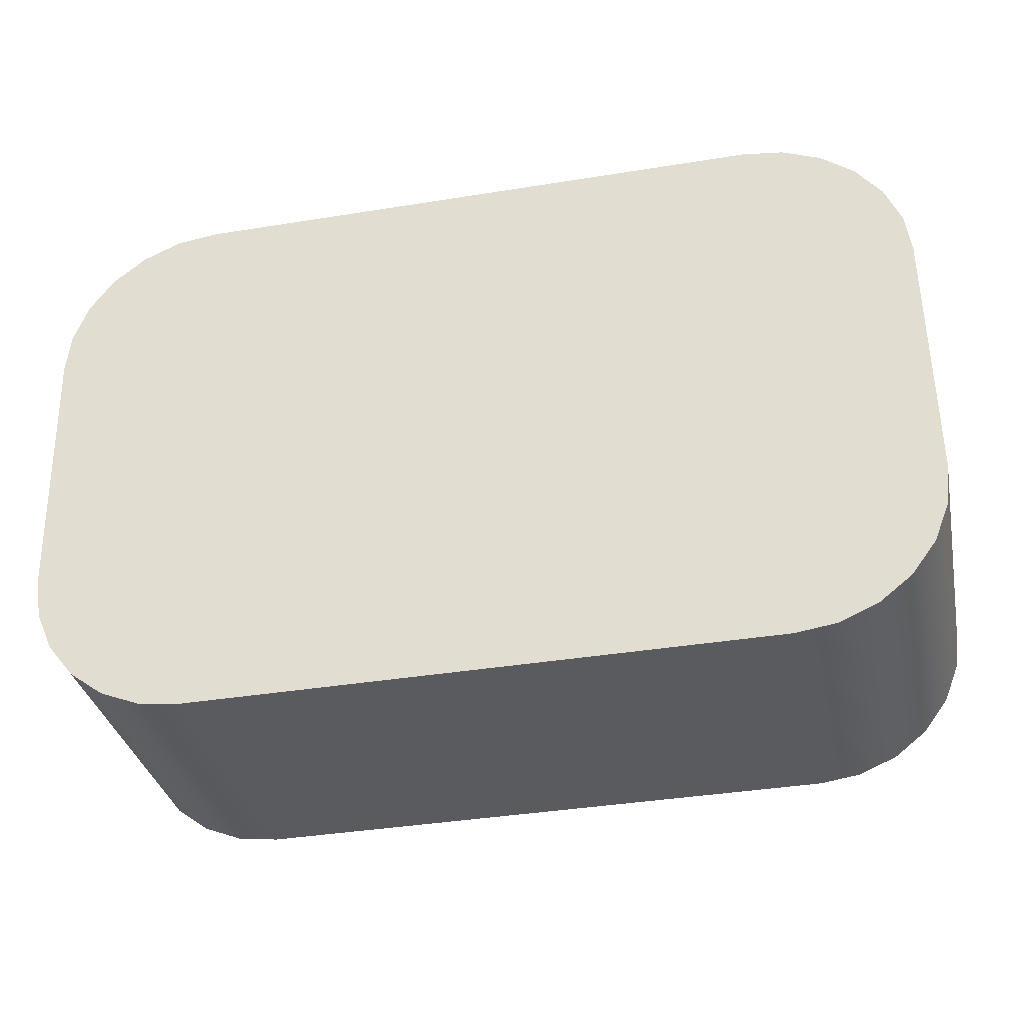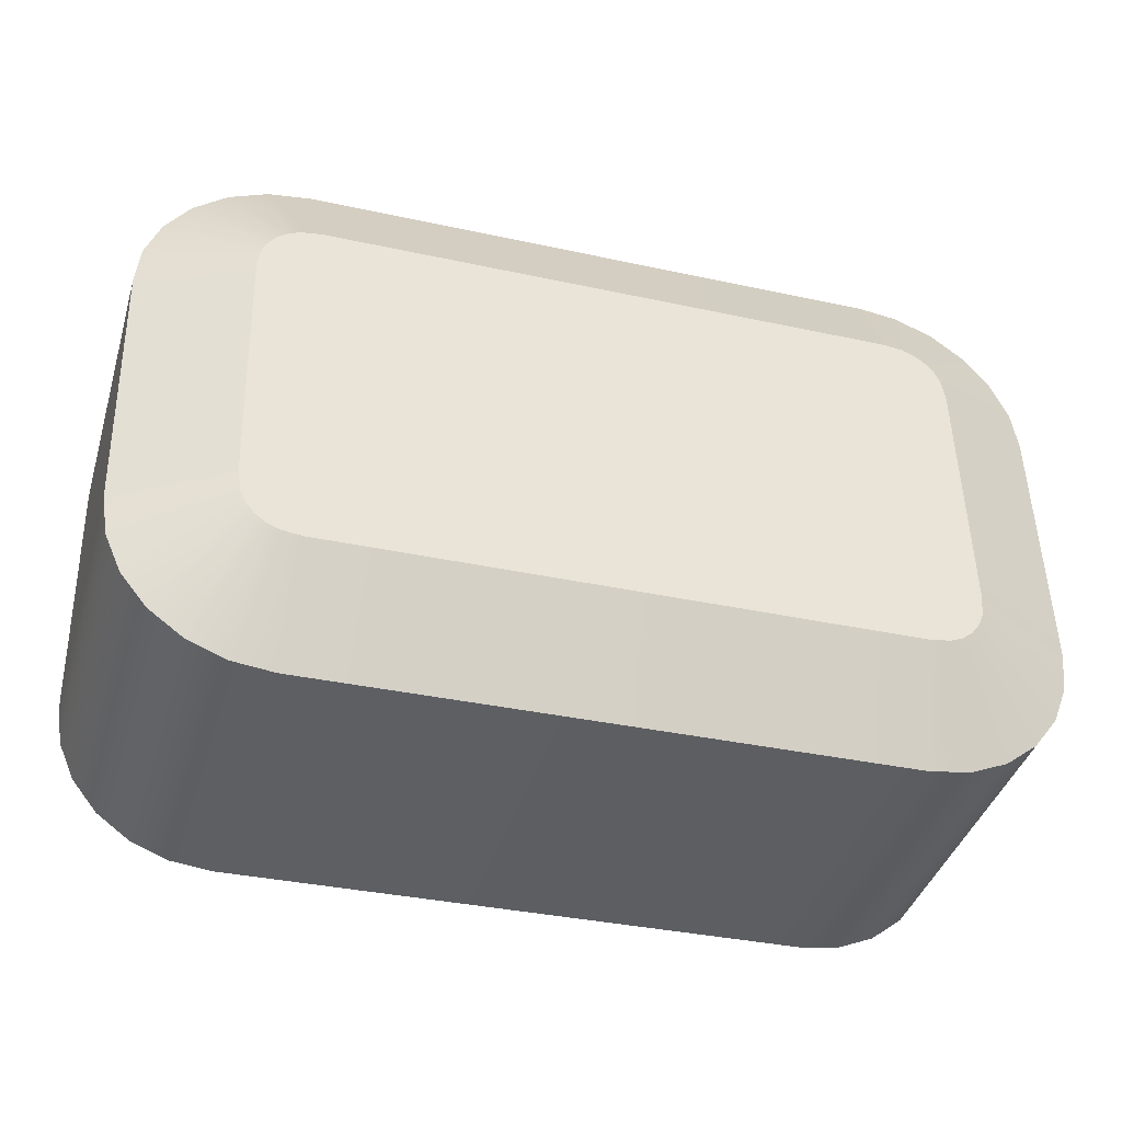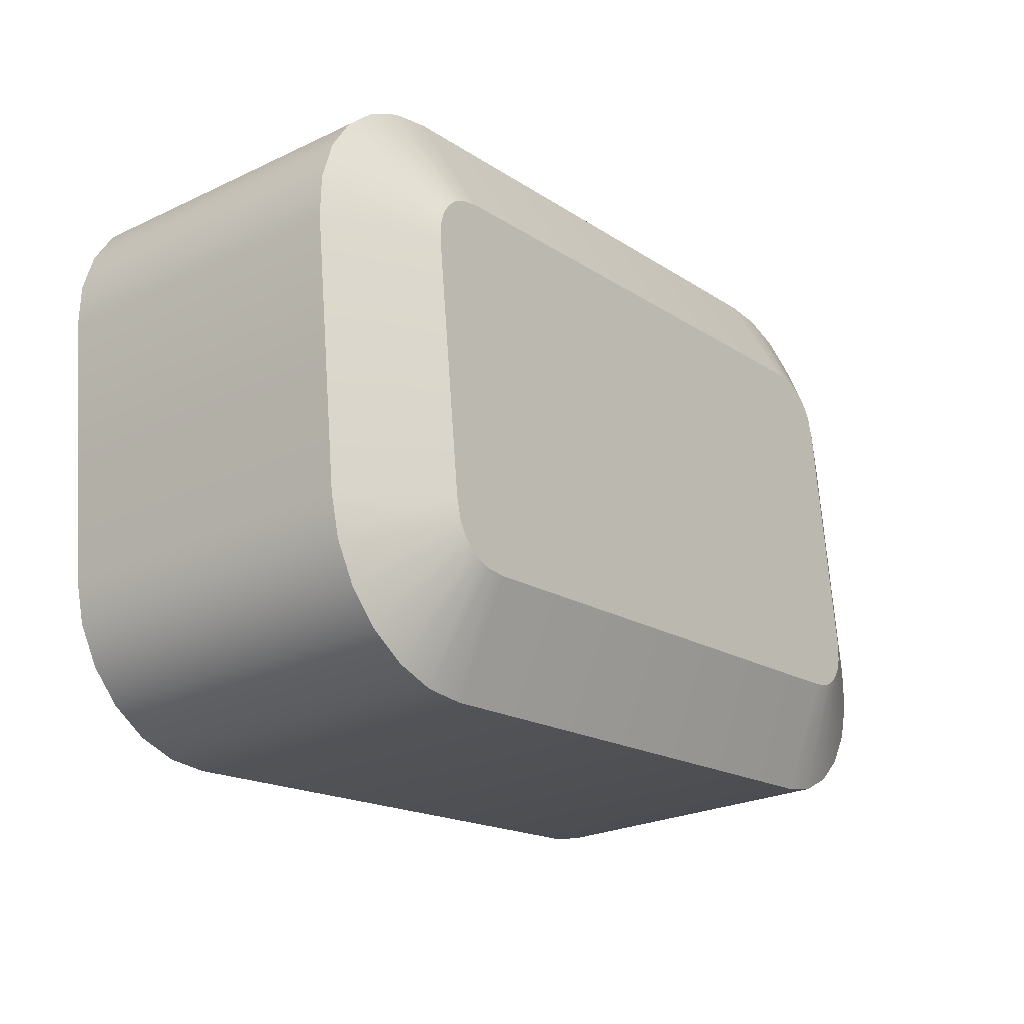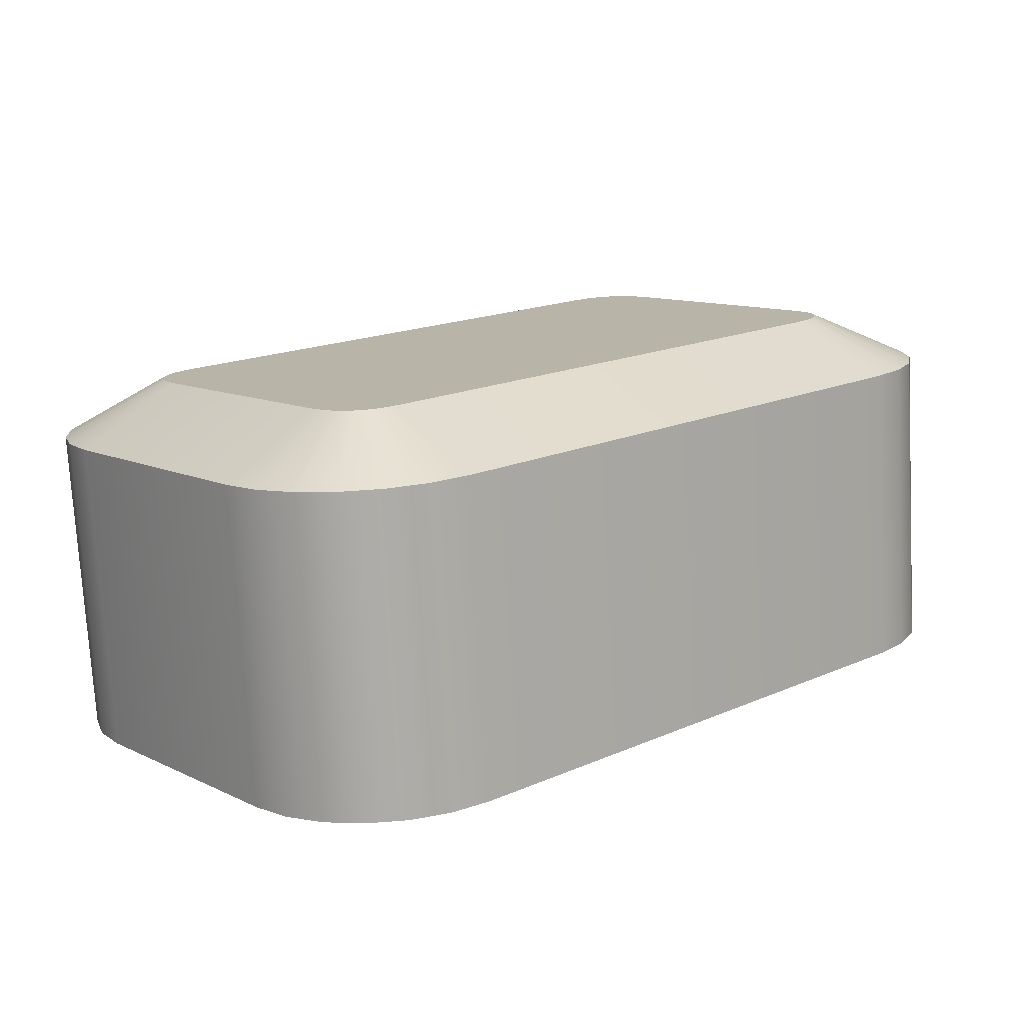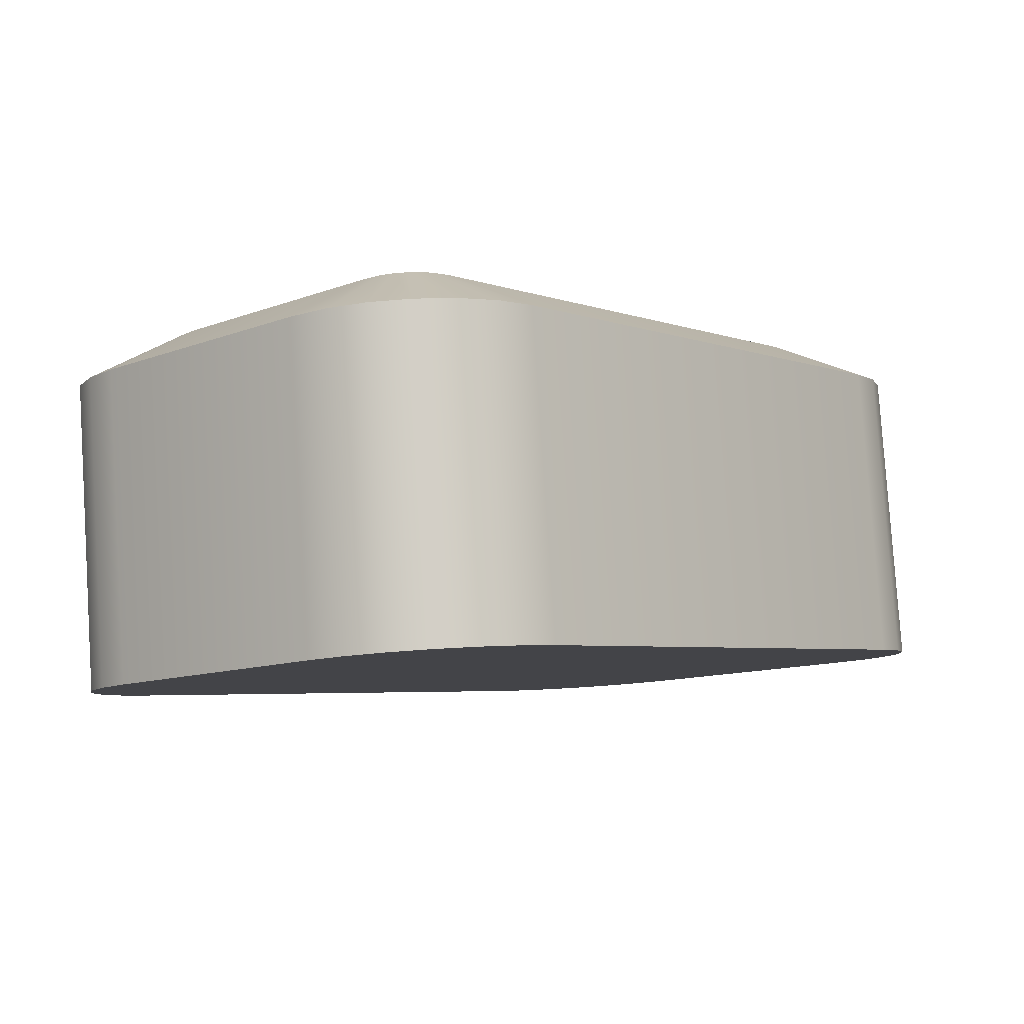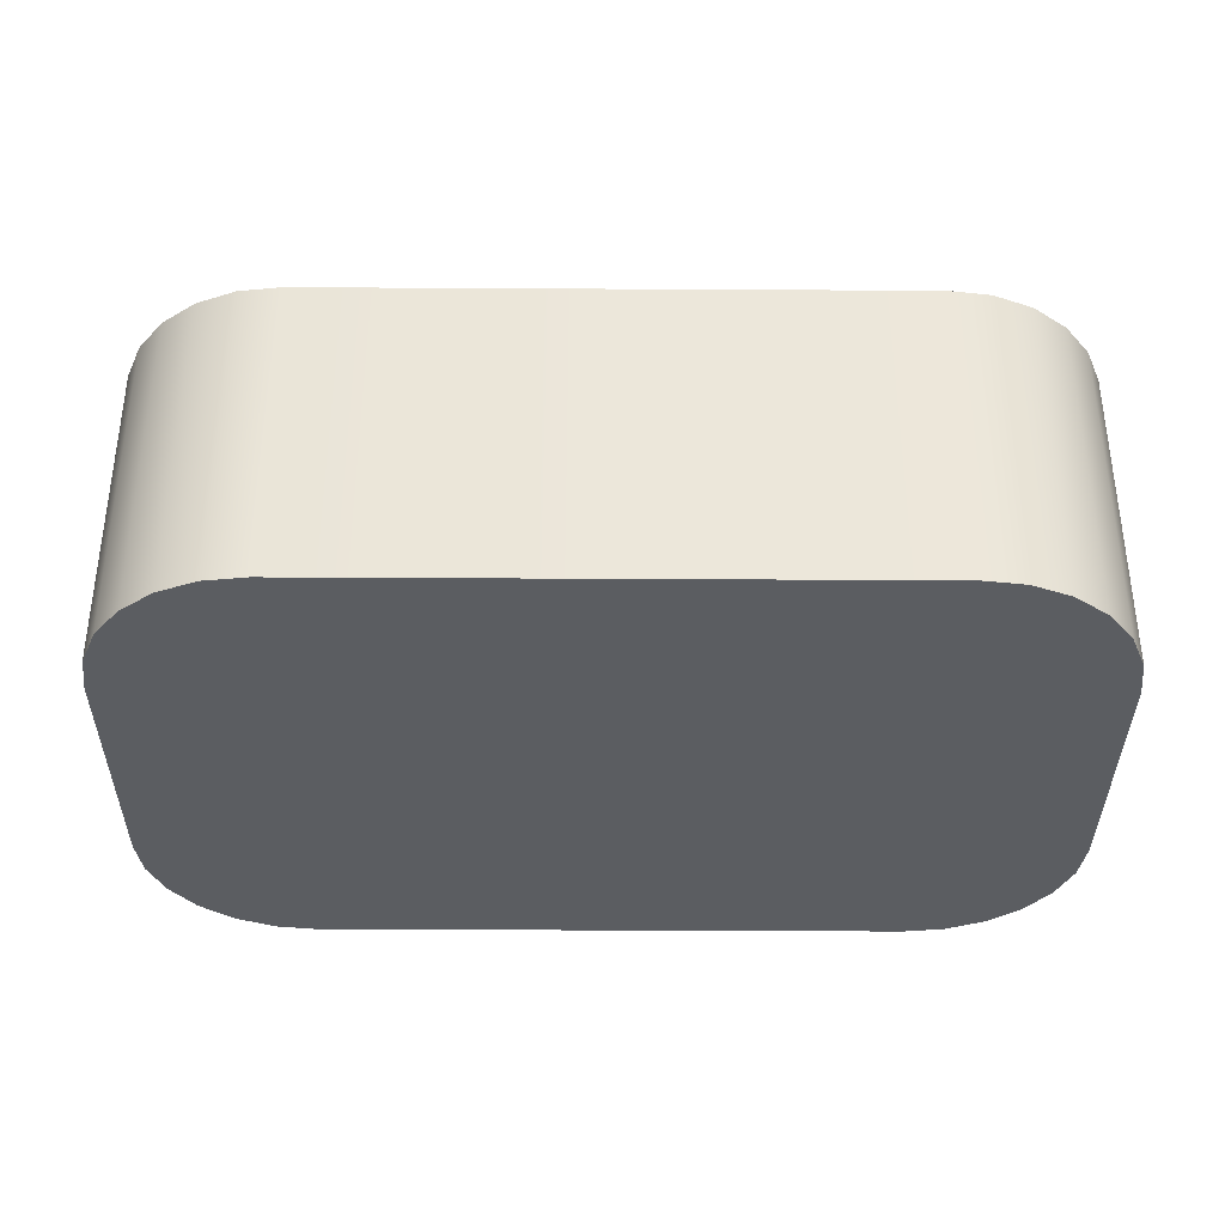
<metadata>
{"format":"obj","ext":"obj","renderer":"f3d","projection":"perspective","resolution":1024,"background":"white","views":[{"elev":-38.1,"azim":-168.4,"up":"+Y"},{"elev":-34.6,"azim":-16.4,"up":"+Y"},{"elev":-16.9,"azim":-52.9,"up":"+Y"},{"elev":17.6,"azim":-40.9,"up":"+Z"},{"elev":-4.5,"azim":-49.2,"up":"+Z"},{"elev":-41.1,"azim":179.6,"up":"+Z"}]}
</metadata>
<code>
o group_15/ID401#ID401
v 0.4673 0.5538 0.4753
v 0.4667 0.5502 0.4775
v 0.4686 0.5533 0.4754
v 0.4663 0.5504 0.4775
v 0.4671 0.55 0.4775
v 0.4698 0.5524 0.4754
v 0.4686 0.5523 0.4643
v 0.4673 0.5538 0.4753
v 0.4686 0.5533 0.4754
v 0.4673 0.5529 0.4643
v 0.4658 0.554 0.4753
v 0.4656 0.5505 0.4775
v 0.4676 0.5491 0.4776
v 0.4677 0.5397 0.4784
v 0.4677 0.5484 0.4776
v 0.4676 0.539 0.4785
v 0.4674 0.5496 0.4775
v 0.4674 0.5386 0.4785
v 0.4671 0.55 0.4775
v 0.4671 0.5382 0.4785
v 0.4667 0.5502 0.4775
v 0.4667 0.5379 0.4786
v 0.4663 0.5504 0.4775
v 0.4663 0.5377 0.4786
v 0.4656 0.5376 0.4786
v 0.4656 0.5505 0.4775
v 0.4458 0.5505 0.4775
v 0.4458 0.5376 0.4786
v 0.4451 0.5504 0.4775
v 0.4451 0.5377 0.4786
v 0.4446 0.5502 0.4775
v 0.4446 0.5379 0.4786
v 0.4443 0.55 0.4775
v 0.4443 0.5382 0.4785
v 0.444 0.5386 0.4785
v 0.444 0.5496 0.4775
v 0.4438 0.5491 0.4776
v 0.4438 0.539 0.4785
v 0.4437 0.5484 0.4776
v 0.4437 0.5397 0.4784
v 0.4674 0.5496 0.4775
v 0.4706 0.5513 0.4755
v 0.4698 0.5515 0.4644
v 0.4698 0.5524 0.4754
v 0.4712 0.5369 0.4657
v 0.4714 0.5476 0.4647
v 0.4714 0.5384 0.4656
v 0.4712 0.549 0.4646
v 0.4706 0.5356 0.4658
v 0.4706 0.5503 0.4645
v 0.4698 0.5345 0.4659
v 0.4698 0.5515 0.4644
v 0.4686 0.5336 0.466
v 0.4686 0.5523 0.4643
v 0.4673 0.5529 0.4643
v 0.4673 0.533 0.466
v 0.4658 0.5328 0.466
v 0.4658 0.5531 0.4643
v 0.4455 0.5328 0.466
v 0.4455 0.5531 0.4643
v 0.4441 0.533 0.466
v 0.4441 0.5529 0.4643
v 0.4428 0.5336 0.466
v 0.4428 0.5523 0.4643
v 0.4416 0.5515 0.4644
v 0.4416 0.5345 0.4659
v 0.4407 0.5356 0.4658
v 0.4407 0.5503 0.4645
v 0.4402 0.5369 0.4657
v 0.4402 0.549 0.4646
v 0.44 0.5384 0.4656
v 0.44 0.5476 0.4647
v 0.44 0.543 0.4651
v 0.4658 0.554 0.4753
v 0.4658 0.5531 0.4643
v 0.4455 0.554 0.4753
v 0.4458 0.5505 0.4775
v 0.44 0.5485 0.4758
v 0.4437 0.5397 0.4784
v 0.4437 0.5484 0.4776
v 0.44 0.5393 0.4766
v 0.44 0.5439 0.4762
v 0.4402 0.5379 0.4767
v 0.4438 0.539 0.4785
v 0.4407 0.5366 0.4768
v 0.444 0.5386 0.4785
v 0.4416 0.5354 0.4769
v 0.4443 0.5382 0.4785
v 0.4428 0.5345 0.477
v 0.4446 0.5379 0.4786
v 0.4441 0.534 0.477
v 0.4451 0.5377 0.4786
v 0.4455 0.5338 0.4771
v 0.4458 0.5376 0.4786
v 0.4656 0.5376 0.4786
v 0.4658 0.5338 0.4771
v 0.4663 0.5377 0.4786
v 0.4673 0.534 0.477
v 0.4667 0.5379 0.4786
v 0.4686 0.5345 0.477
v 0.4671 0.5382 0.4785
v 0.4698 0.5354 0.4769
v 0.4674 0.5386 0.4785
v 0.4706 0.5366 0.4768
v 0.4676 0.539 0.4785
v 0.4712 0.5379 0.4767
v 0.4677 0.5397 0.4784
v 0.4714 0.5393 0.4766
v 0.4677 0.5484 0.4776
v 0.4714 0.5485 0.4758
v 0.4712 0.5499 0.4757
v 0.4676 0.5491 0.4776
v 0.4451 0.5504 0.4775
v 0.4441 0.5538 0.4753
v 0.4446 0.5502 0.4775
v 0.4428 0.5533 0.4754
v 0.4443 0.55 0.4775
v 0.4416 0.5524 0.4754
v 0.444 0.5496 0.4775
v 0.4407 0.5513 0.4755
v 0.4438 0.5491 0.4776
v 0.4402 0.5499 0.4757
v 0.4706 0.5513 0.4755
v 0.4706 0.5503 0.4645
v 0.4455 0.5328 0.466
v 0.4658 0.5338 0.4771
v 0.4455 0.5338 0.4771
v 0.4658 0.5328 0.466
v 0.4441 0.533 0.466
v 0.4441 0.534 0.477
v 0.4428 0.5336 0.466
v 0.4428 0.5345 0.477
v 0.4416 0.5345 0.4659
v 0.4416 0.5354 0.4769
v 0.4407 0.5366 0.4768
v 0.4407 0.5356 0.4658
v 0.4402 0.5379 0.4767
v 0.4402 0.5369 0.4657
v 0.44 0.5393 0.4766
v 0.44 0.5384 0.4656
v 0.44 0.5439 0.4762
v 0.44 0.543 0.4651
v 0.44 0.5485 0.4758
v 0.44 0.5476 0.4647
v 0.4402 0.5499 0.4757
v 0.4402 0.549 0.4646
v 0.4407 0.5513 0.4755
v 0.4407 0.5503 0.4645
v 0.4416 0.5524 0.4754
v 0.4416 0.5515 0.4644
v 0.4428 0.5523 0.4643
v 0.4428 0.5533 0.4754
v 0.4441 0.5529 0.4643
v 0.4441 0.5538 0.4753
v 0.4455 0.5531 0.4643
v 0.4455 0.554 0.4753
v 0.4712 0.5499 0.4757
v 0.4712 0.549 0.4646
v 0.4714 0.5485 0.4758
v 0.4714 0.5476 0.4647
v 0.4714 0.5393 0.4766
v 0.4714 0.5384 0.4656
v 0.4712 0.5379 0.4767
v 0.4712 0.5369 0.4657
v 0.4706 0.5366 0.4768
v 0.4706 0.5356 0.4658
v 0.4698 0.5354 0.4769
v 0.4698 0.5345 0.4659
v 0.4686 0.5336 0.466
v 0.4686 0.5345 0.477
v 0.4673 0.533 0.466
v 0.4673 0.534 0.477
f 1 2 3
f 2 1 4
f 3 5 6
f 5 3 2
f 7 8 9
f 8 7 10
f 11 4 1
f 4 11 12
f 13 14 15
f 14 13 16
f 16 13 17
f 16 17 18
f 18 17 19
f 18 19 20
f 20 19 21
f 20 21 22
f 22 21 23
f 22 23 24
f 24 23 25
f 25 23 26
f 25 26 27
f 25 27 28
f 28 27 29
f 28 29 30
f 30 29 31
f 30 31 32
f 32 31 33
f 32 33 34
f 34 33 35
f 35 33 36
f 35 36 37
f 35 37 38
f 38 37 39
f 38 39 40
f 6 41 42
f 41 6 5
f 43 9 44
f 9 43 7
f 45 46 47
f 46 45 48
f 48 45 49
f 48 49 50
f 50 49 51
f 50 51 52
f 52 51 53
f 52 53 54
f 54 53 55
f 55 53 56
f 55 56 57
f 55 57 58
f 58 57 59
f 58 59 60
f 60 59 61
f 60 61 62
f 62 61 63
f 62 63 64
f 64 63 65
f 65 63 66
f 65 66 67
f 65 67 68
f 68 67 69
f 68 69 70
f 70 69 71
f 70 71 72
f 72 71 73
f 10 74 8
f 74 10 75
f 76 12 11
f 12 76 77
f 78 79 80
f 79 78 81
f 81 78 82
f 79 83 84
f 83 79 81
f 84 85 86
f 85 84 83
f 86 87 88
f 87 86 85
f 88 89 90
f 89 88 87
f 90 91 92
f 91 90 89
f 92 93 94
f 93 92 91
f 95 93 96
f 93 95 94
f 97 96 98
f 96 97 95
f 99 98 100
f 98 99 97
f 101 100 102
f 100 101 99
f 103 102 104
f 102 103 101
f 105 104 106
f 104 105 103
f 107 106 108
f 106 107 105
f 109 108 110
f 108 109 107
f 111 109 110
f 109 111 112
f 42 112 111
f 112 42 41
f 76 113 77
f 113 76 114
f 114 115 113
f 115 114 116
f 116 117 115
f 117 116 118
f 118 119 117
f 119 118 120
f 120 121 119
f 121 120 122
f 122 80 121
f 80 122 78
f 43 123 124
f 123 43 44
f 125 126 127
f 126 125 128
f 129 127 130
f 127 129 125
f 131 130 132
f 130 131 129
f 133 132 134
f 132 133 131
f 135 133 134
f 133 135 136
f 137 136 135
f 136 137 138
f 139 138 137
f 138 139 140
f 141 140 139
f 140 141 142
f 142 141 143
f 142 143 144
f 145 144 143
f 144 145 146
f 147 146 145
f 146 147 148
f 149 148 147
f 148 149 150
f 151 149 152
f 149 151 150
f 153 152 154
f 152 153 151
f 155 154 156
f 154 155 153
f 75 156 74
f 156 75 155
f 124 157 158
f 157 124 123
f 158 159 160
f 159 158 157
f 160 161 162
f 161 160 159
f 162 163 164
f 163 162 161
f 164 165 166
f 165 164 163
f 166 167 168
f 167 166 165
f 169 167 170
f 167 169 168
f 171 170 172
f 170 171 169
f 128 172 126
f 172 128 171

</code>
